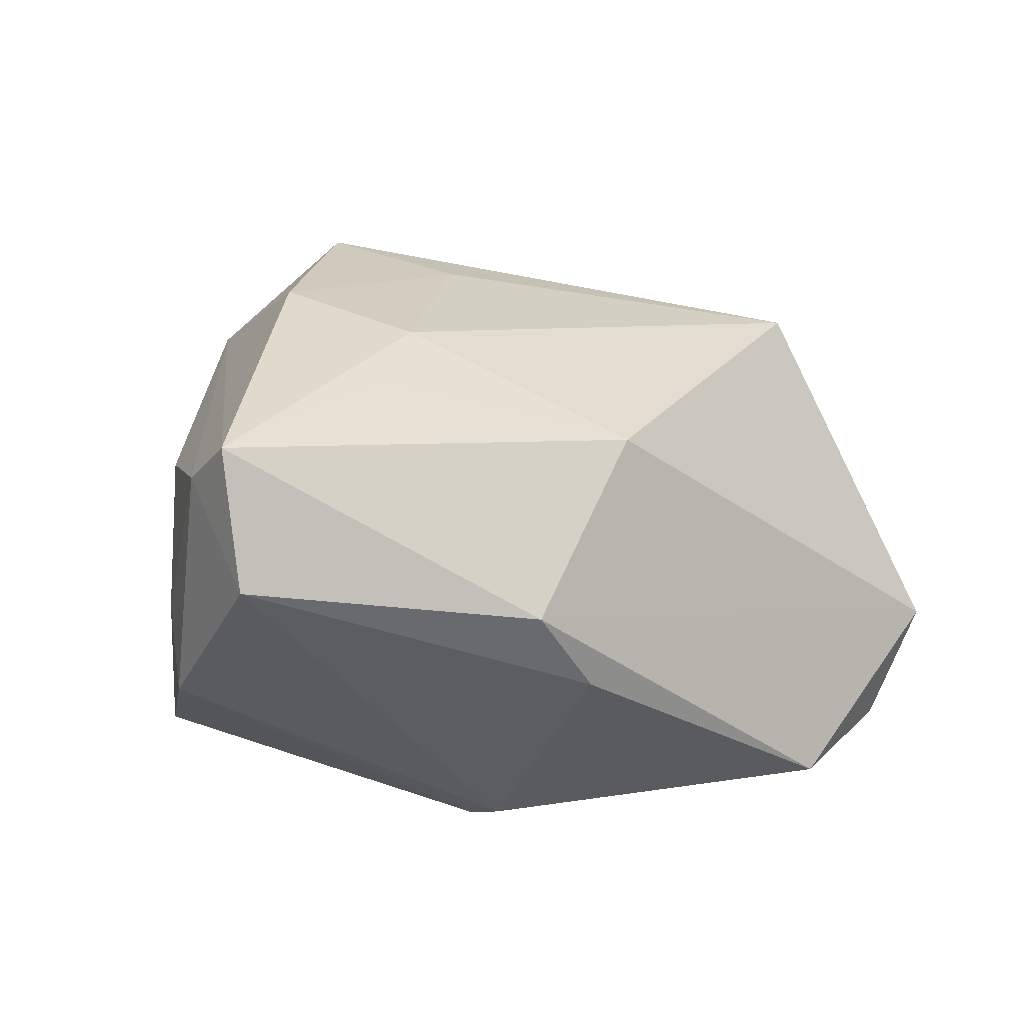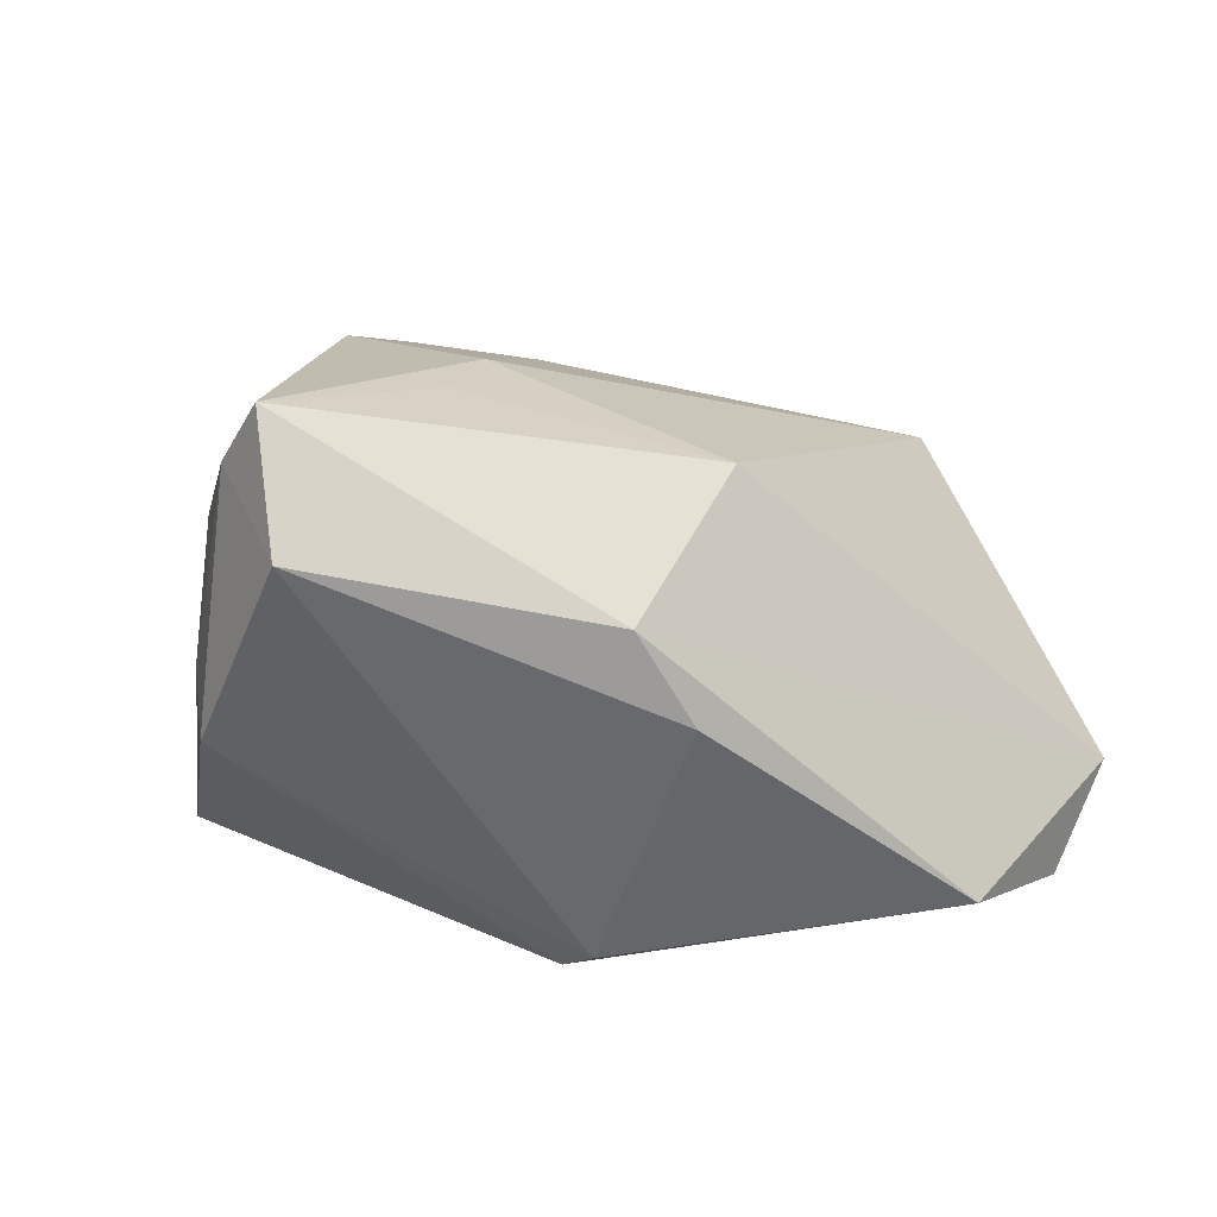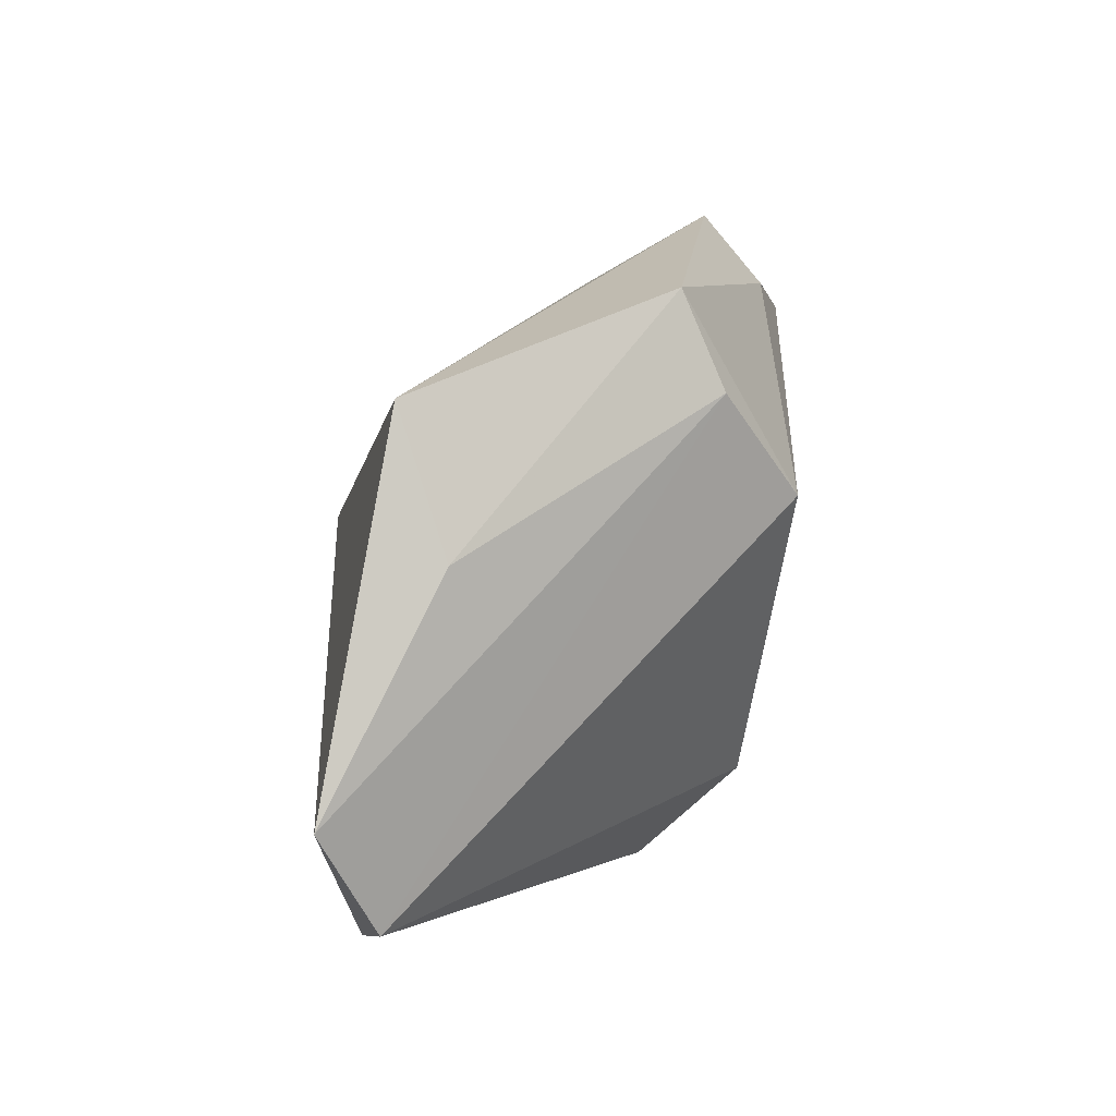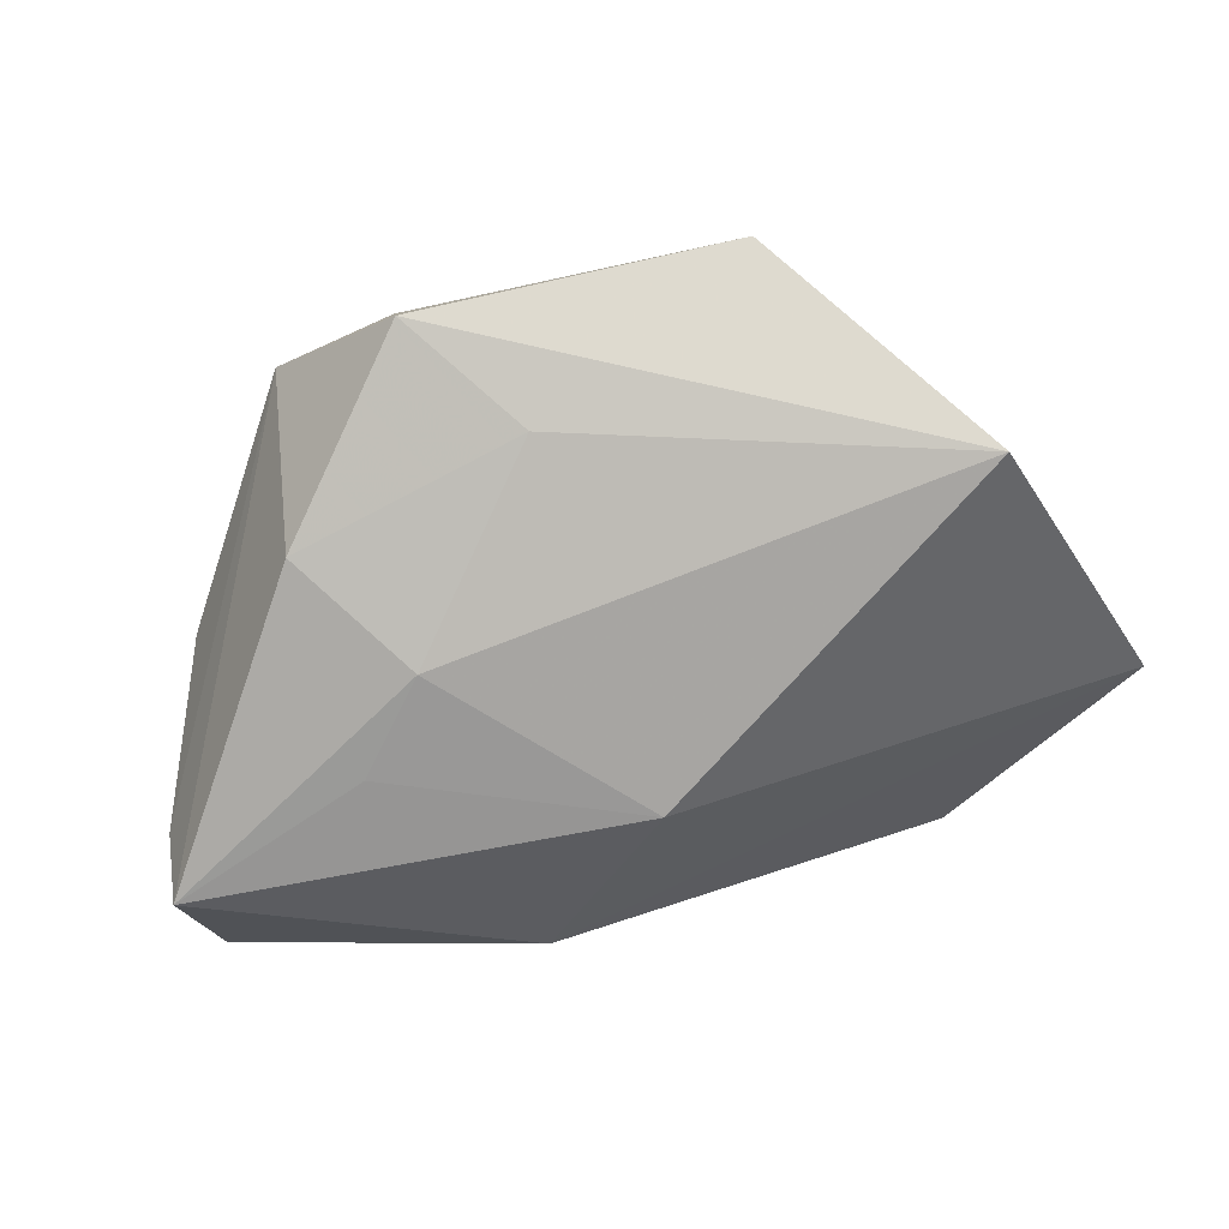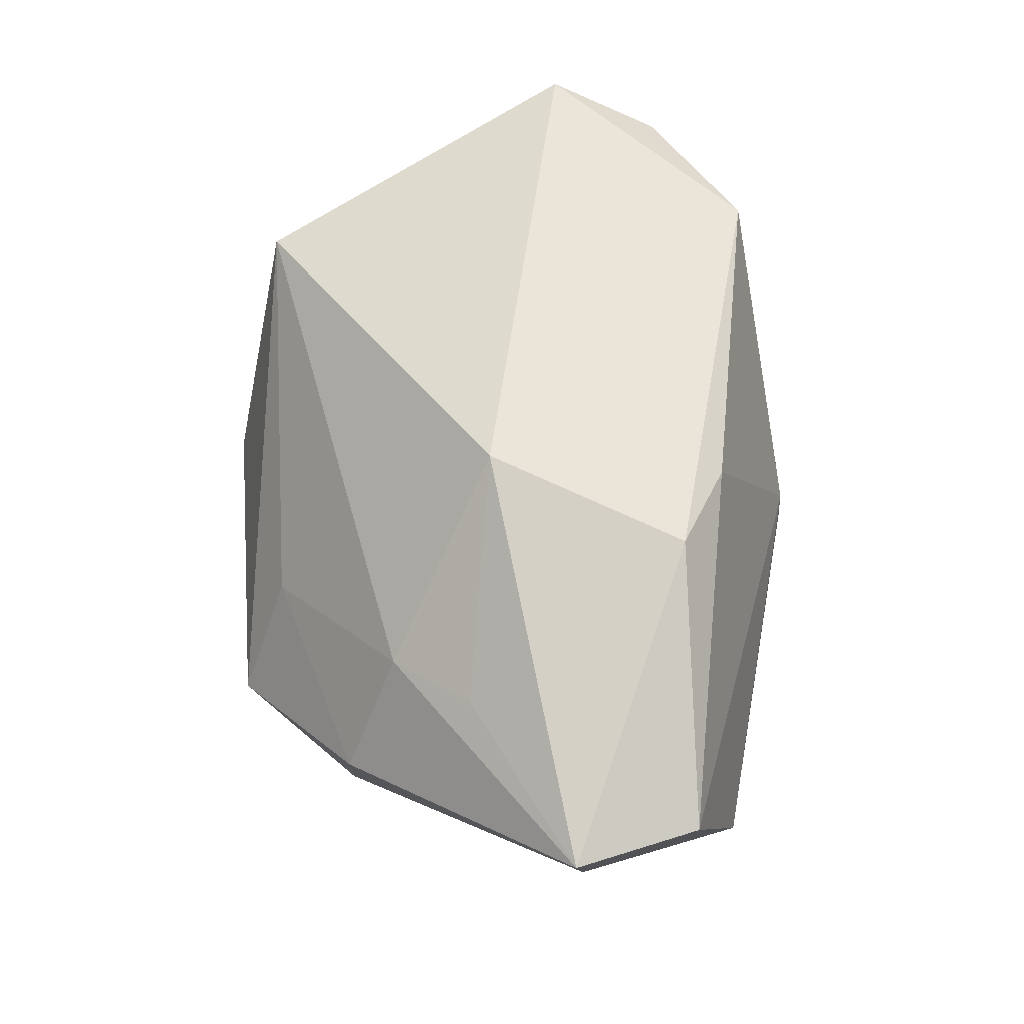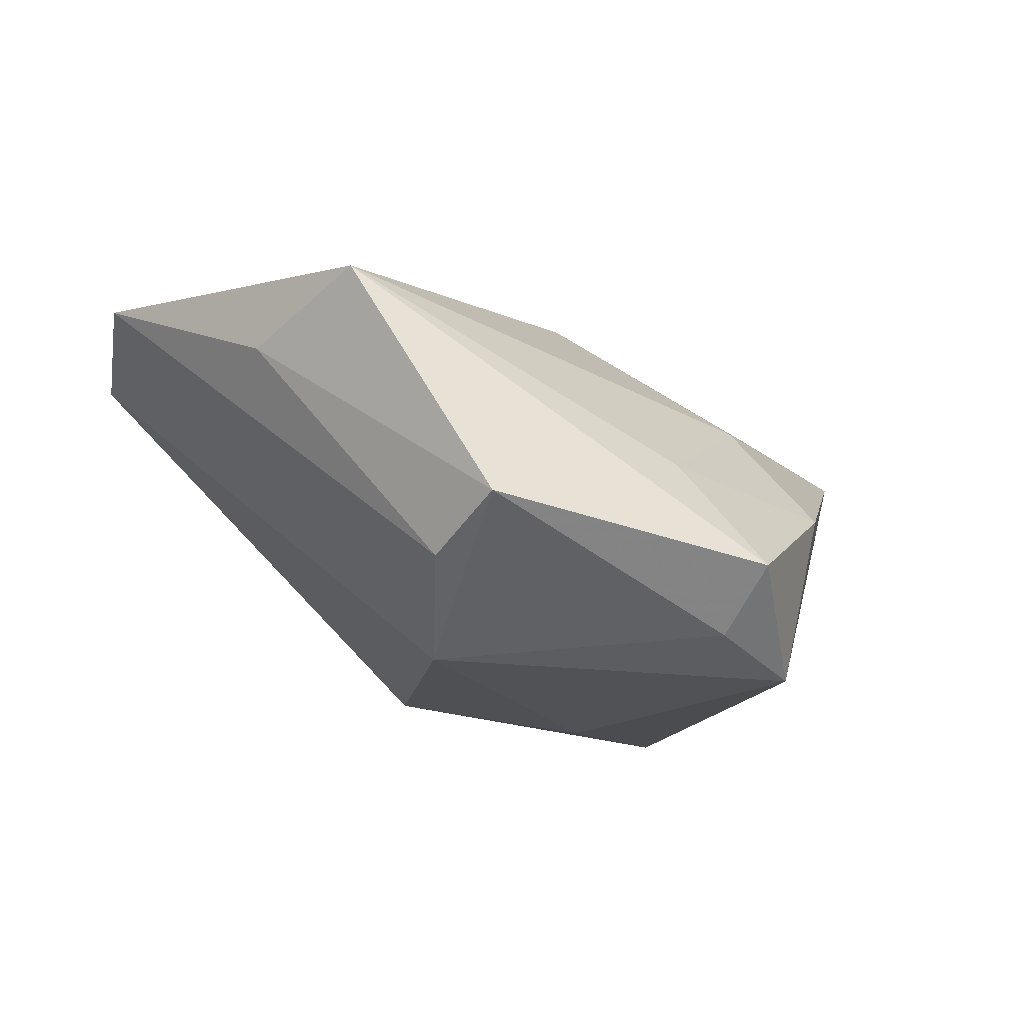
<metadata>
{"format":"obj","ext":"obj","renderer":"f3d","projection":"perspective","resolution":1024,"background":"white","views":[{"elev":-13.8,"azim":-41.8,"up":"+Y"},{"elev":-30.3,"azim":-40.1,"up":"+Y"},{"elev":20.2,"azim":91.4,"up":"+Y"},{"elev":56.1,"azim":-22.2,"up":"+Y"},{"elev":63.4,"azim":-93.6,"up":"+Z"},{"elev":-20.6,"azim":154.6,"up":"+Z"}]}
</metadata>
<code>
v 0.02504 0.04488 -0.01487
v -0.03616 0.0282 -0.004113
v -0.0599 -0.003039 0.01581
v -0.01472 0.03595 -0.02684
v 0.02131 0.01751 -0.02998
v -0.01825 -0.02101 0.02848
v -0.004462 0.005242 0.03087
v 0.05932 -0.02412 0.01967
v 0.04217 0.03585 0.01806
v -0.04704 -0.02837 -0.01164
v 0.007463 -0.02647 -0.02425
v -0.01661 0.04488 -0.01904
v 0.06342 -0.008927 0.02634
v -0.006908 0.03782 -0.003426
v 0.005628 -0.04139 -0.006991
v -0.03531 0.009921 0.01592
v -0.02658 0.02055 0.01135
v -0.05494 -0.02036 0.01359
v 0.03927 -0.03529 0.02417
v 0.02767 0.03256 -0.02038
v -0.05753 -0.004435 0.00564
v -0.006063 -0.02775 0.02505
v -0.04675 0.00332 -0.01506
v 0.04924 0.01812 0.01172
v -0.04597 -0.01621 -0.01606
v -0.03854 -0.02967 -0.02551
v -0.01525 -0.01055 -0.02998
v -0.02888 0.02913 -0.02998
v 0.004137 -0.04135 -0.01097
f 28 5 27
f 1 9 24
f 26 28 27
f 9 7 13
f 13 24 9
f 20 5 1
f 1 24 20
f 24 13 20
f 8 5 20
f 20 13 8
f 12 9 1
f 12 14 9
f 3 7 16
f 6 7 3
f 6 13 7
f 28 26 23
f 22 6 18
f 18 6 3
f 27 5 11
f 11 26 27
f 11 5 8
f 29 26 11
f 8 29 11
f 4 12 1
f 28 12 4
f 1 5 4
f 5 28 4
f 2 28 3
f 2 12 28
f 14 12 2
f 19 6 22
f 13 6 19
f 8 13 19
f 19 29 8
f 3 28 21
f 28 23 21
f 21 18 3
f 22 18 15
f 29 19 15
f 15 19 22
f 17 7 9
f 17 16 7
f 9 14 17
f 14 2 17
f 3 16 17
f 17 2 3
f 25 23 26
f 25 21 23
f 10 25 26
f 21 25 10
f 18 21 10
f 10 15 18
f 10 26 29
f 29 15 10

</code>
